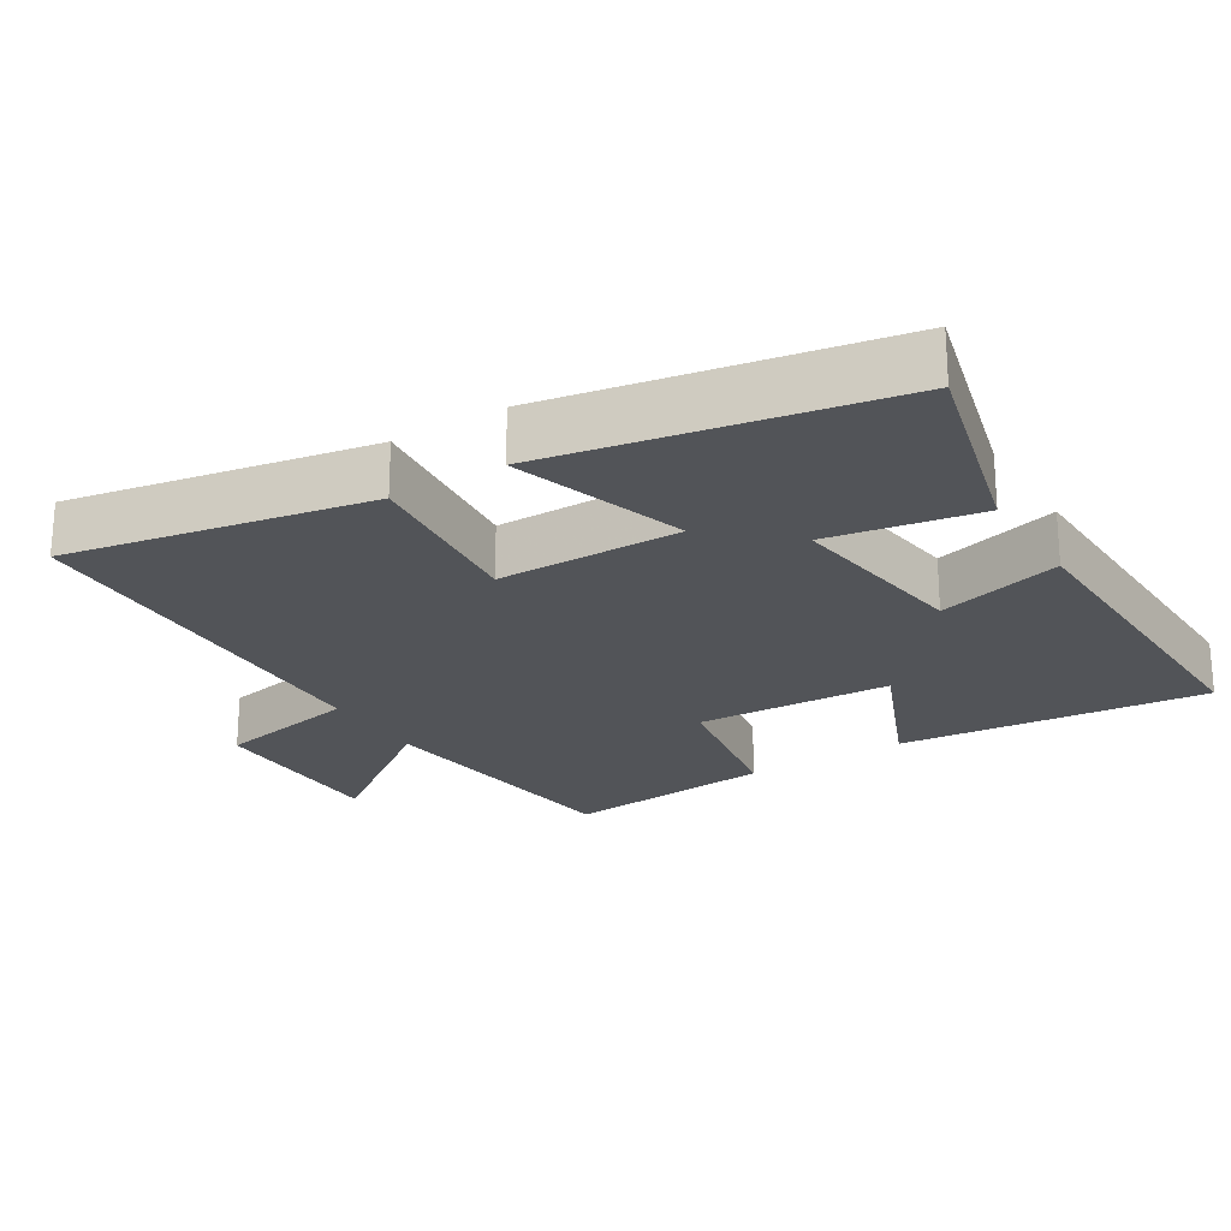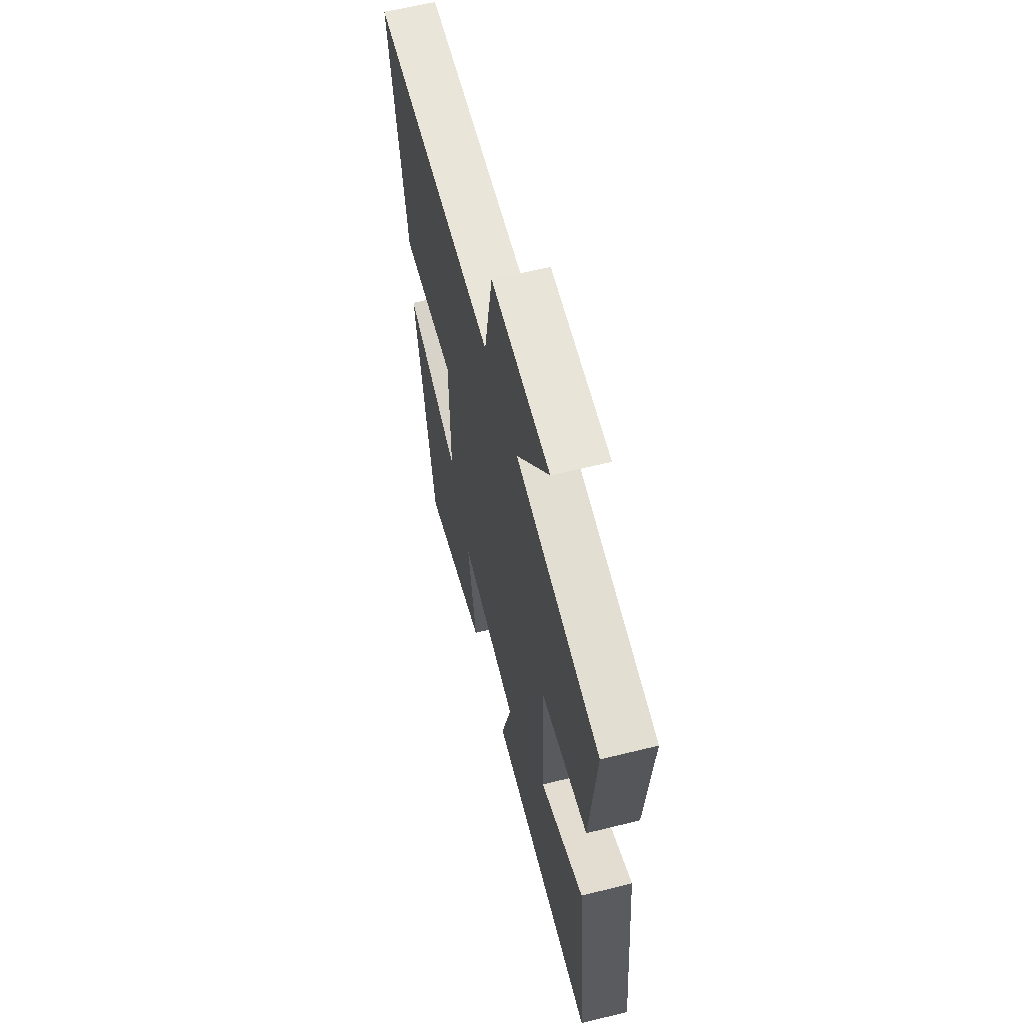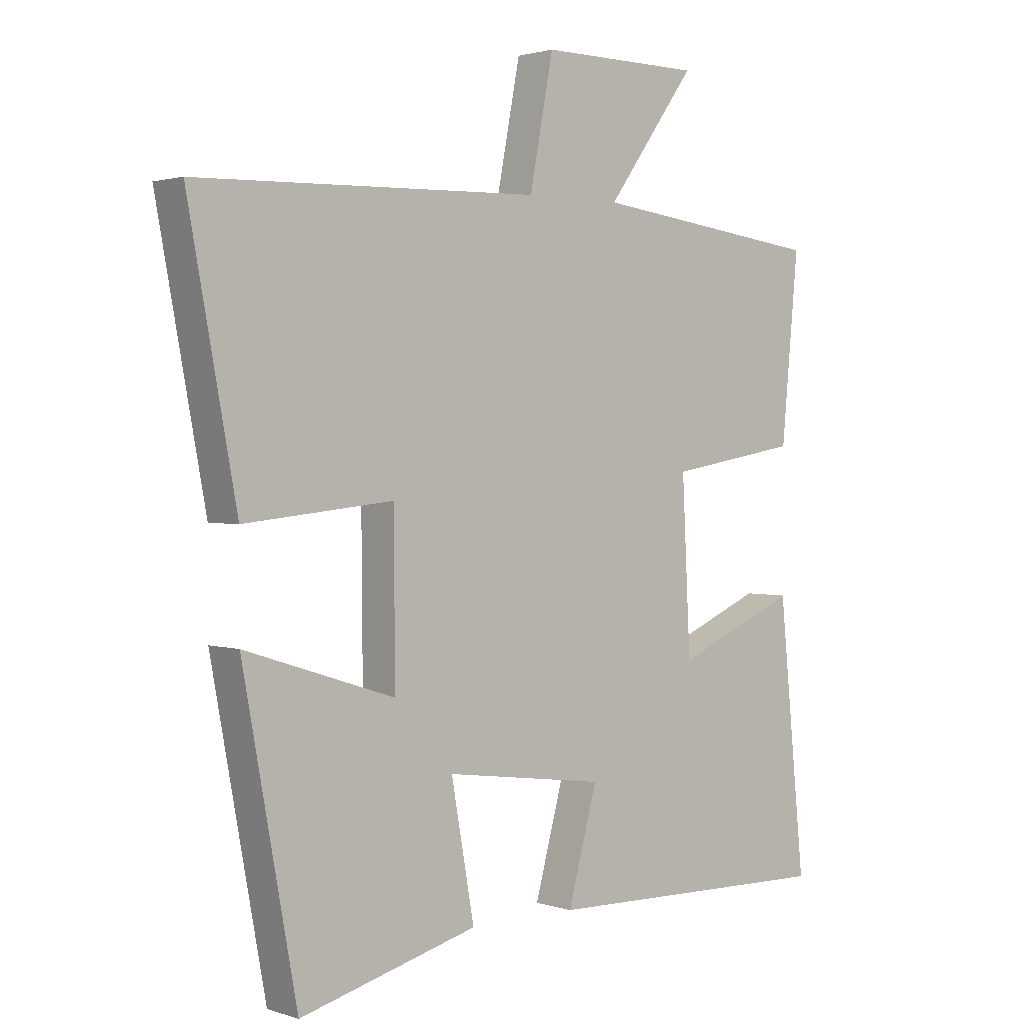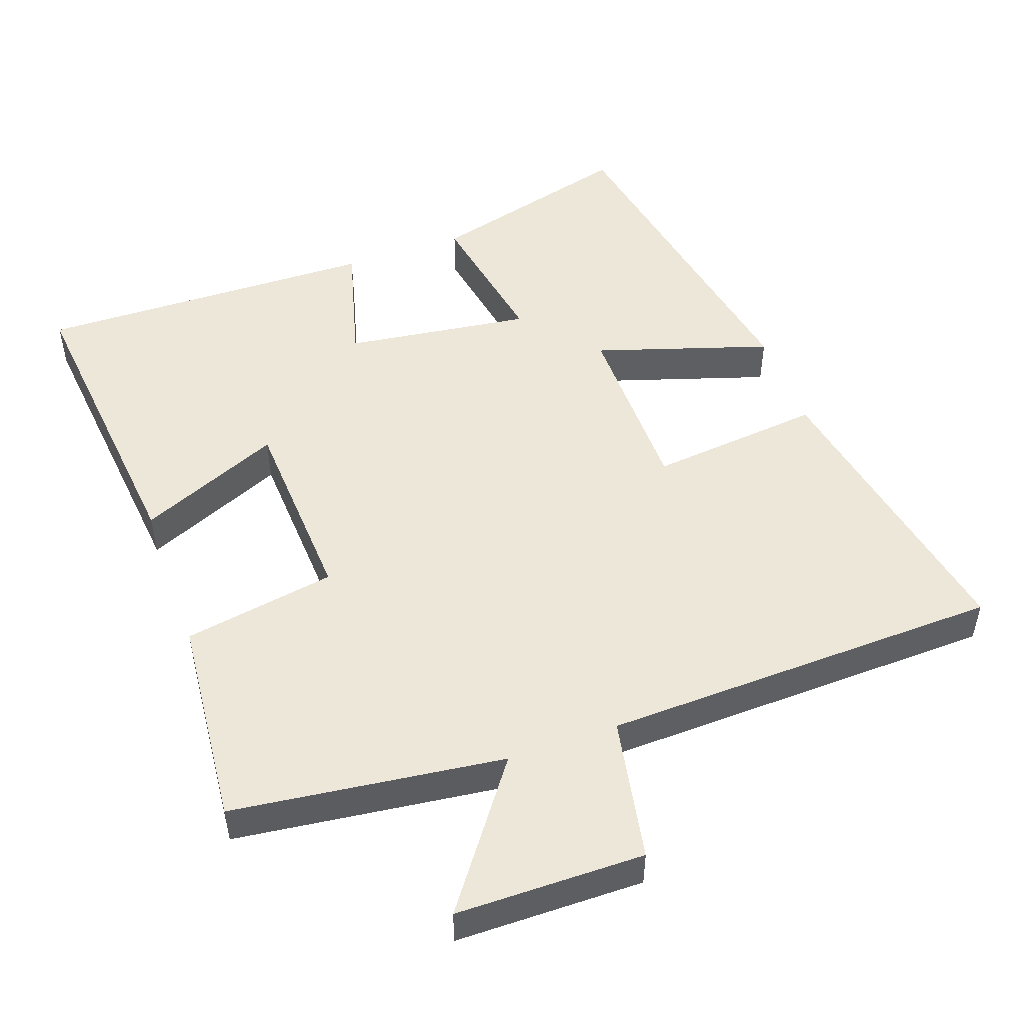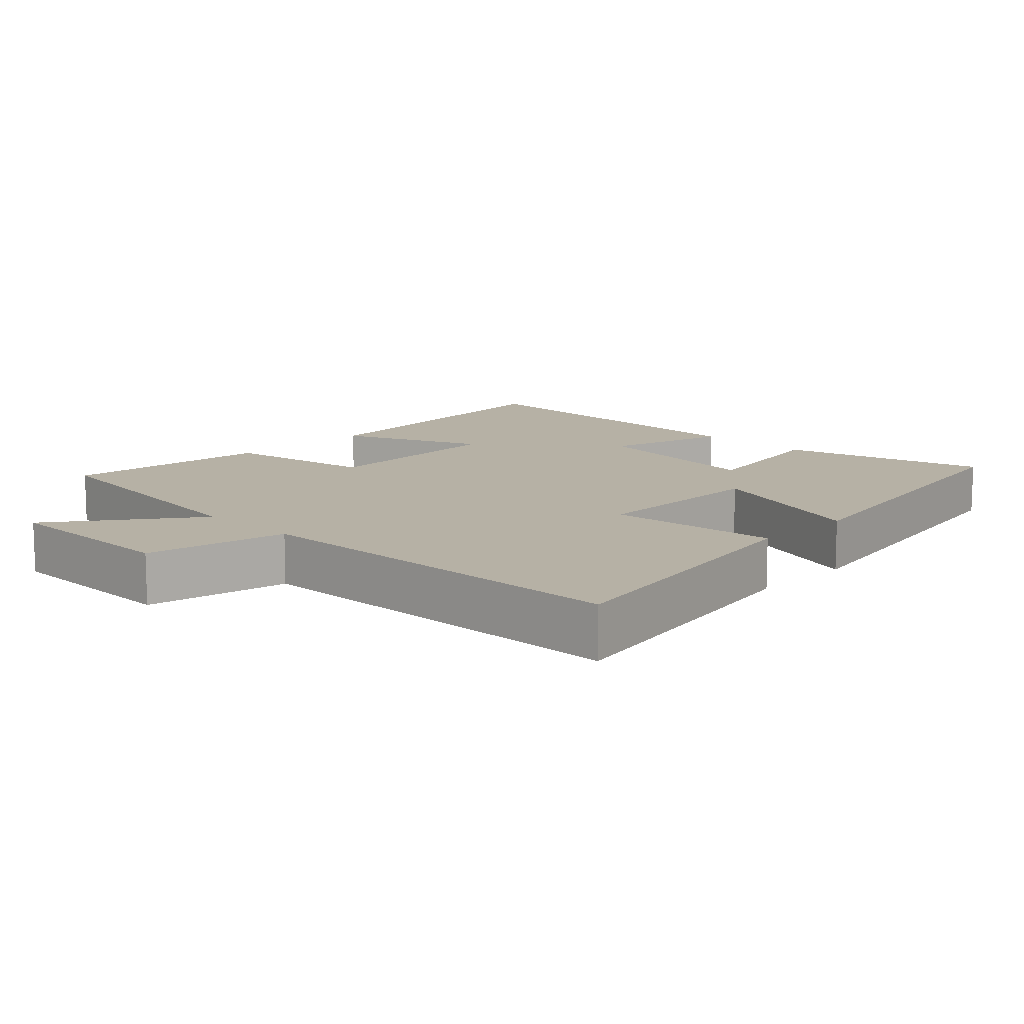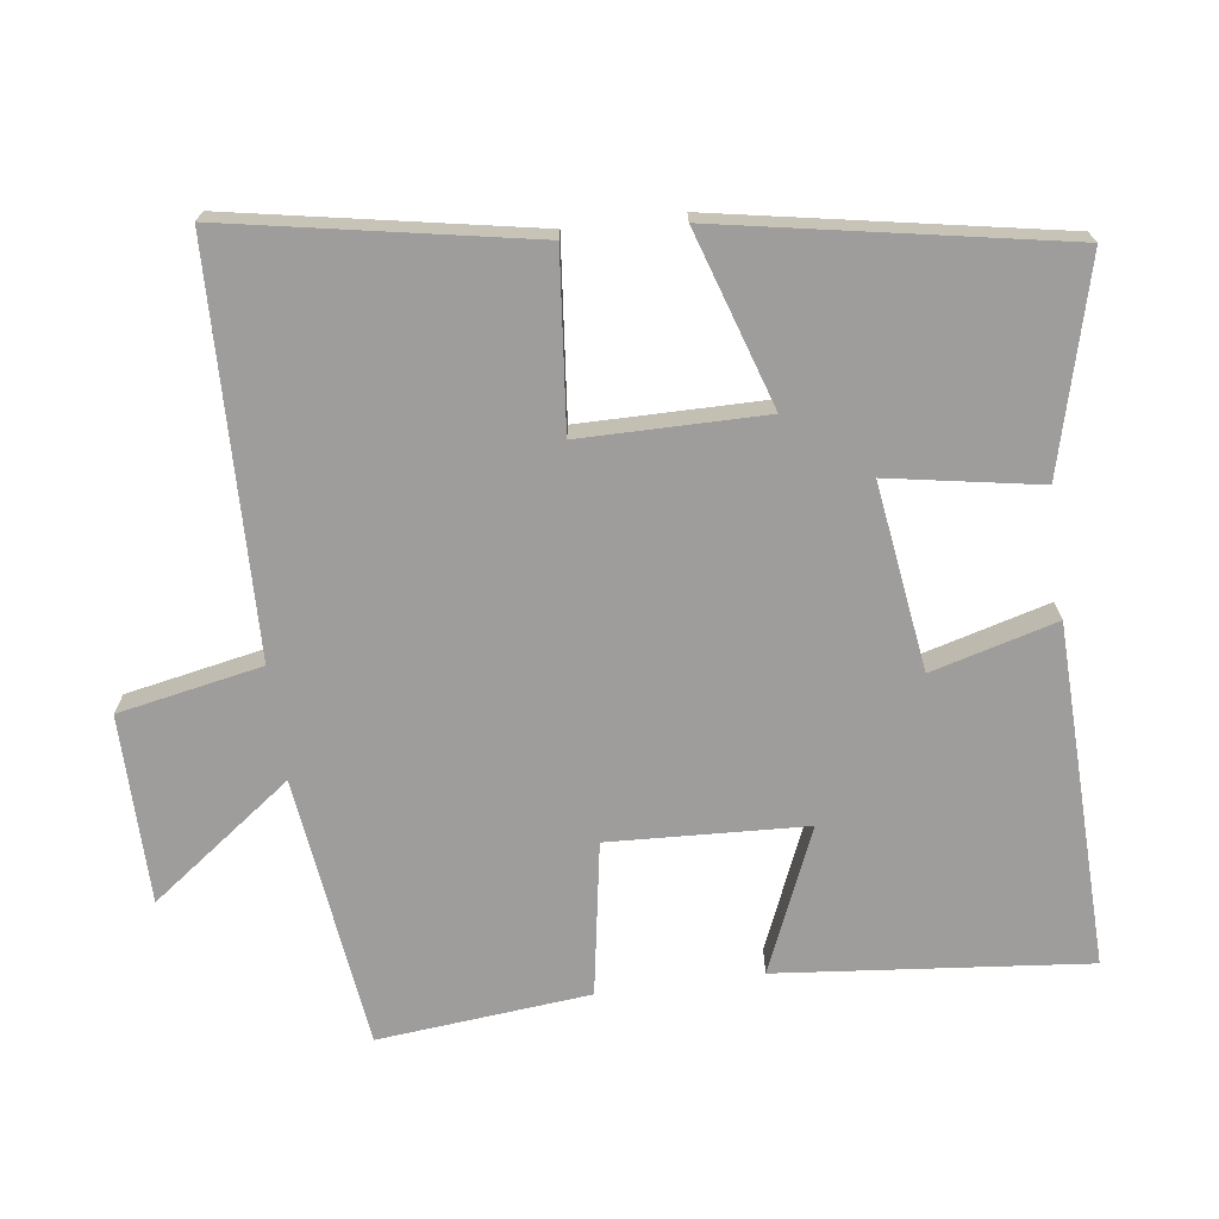
<metadata>
{"format":"obj","ext":"obj","renderer":"f3d","projection":"perspective","resolution":1024,"background":"white","views":[{"elev":-23.1,"azim":121.8,"up":"+Y"},{"elev":61.0,"azim":-104.2,"up":"+Z"},{"elev":1.8,"azim":138.9,"up":"+Z"},{"elev":49.9,"azim":-19.7,"up":"+Y"},{"elev":12.0,"azim":44.7,"up":"+Y"},{"elev":-70.7,"azim":97.7,"up":"+Y"}]}
</metadata>
<code>
v 0.411 0.07 -0.578
v 0.118 0.07 -0.5
v 0.156 0.07 -0.287
v -0.108 0.07 -0.323
v -0.06 0.07 -0.5
v -0.544 0.07 -0.511
v -0.5 0.07 -0.075
v -0.298 0.07 -0.162
v -0.284 0.07 0.116
v -0.5 0.07 0.153
v -0.528 0.07 0.452
v -0.144 0.07 0.5
v -0.291 0.07 0.701
v -0.025 0.07 0.703
v 0.014 0.07 0.5
v 0.58 0.07 0.484
v 0.5 0.07 0.058
v 0.255 0.07 0.083
v 0.253 0.07 -0.177
v 0.5 0.07 -0.098
v 0.411 0 -0.578
v 0.118 0 -0.5
v 0.156 0 -0.287
v -0.108 0 -0.323
v -0.06 0 -0.5
v -0.544 0 -0.511
v -0.5 0 -0.075
v -0.298 0 -0.162
v -0.284 0 0.116
v -0.5 0 0.153
v -0.528 0 0.452
v -0.144 0 0.5
v -0.291 0 0.701
v -0.025 0 0.703
v 0.014 0 0.5
v 0.58 0 0.484
v 0.5 0 0.058
v 0.255 0 0.083
v 0.253 0 -0.177
v 0.5 0 -0.098
f 19 20 1 2
f 18 19 2 3
f 15 16 17 18
f 15 18 3 4
f 12 13 14 15
f 12 15 4
f 9 10 11 12
f 8 9 12 4
f 6 7 8
f 4 5 6 8
f 22 21 40 39
f 23 22 39 38
f 38 37 36 35
f 24 23 38 35
f 35 34 33 32
f 24 35 32
f 32 31 30 29
f 24 32 29 28
f 28 27 26
f 28 26 25 24
f 1 21 22 2
f 2 22 23 3
f 3 23 24 4
f 4 24 25 5
f 5 25 26 6
f 6 26 27 7
f 7 27 28 8
f 8 28 29 9
f 9 29 30 10
f 10 30 31 11
f 11 31 32 12
f 12 32 33 13
f 13 33 34 14
f 14 34 35 15
f 15 35 36 16
f 16 36 37 17
f 17 37 38 18
f 18 38 39 19
f 19 39 40 20
f 20 40 21 1

</code>
